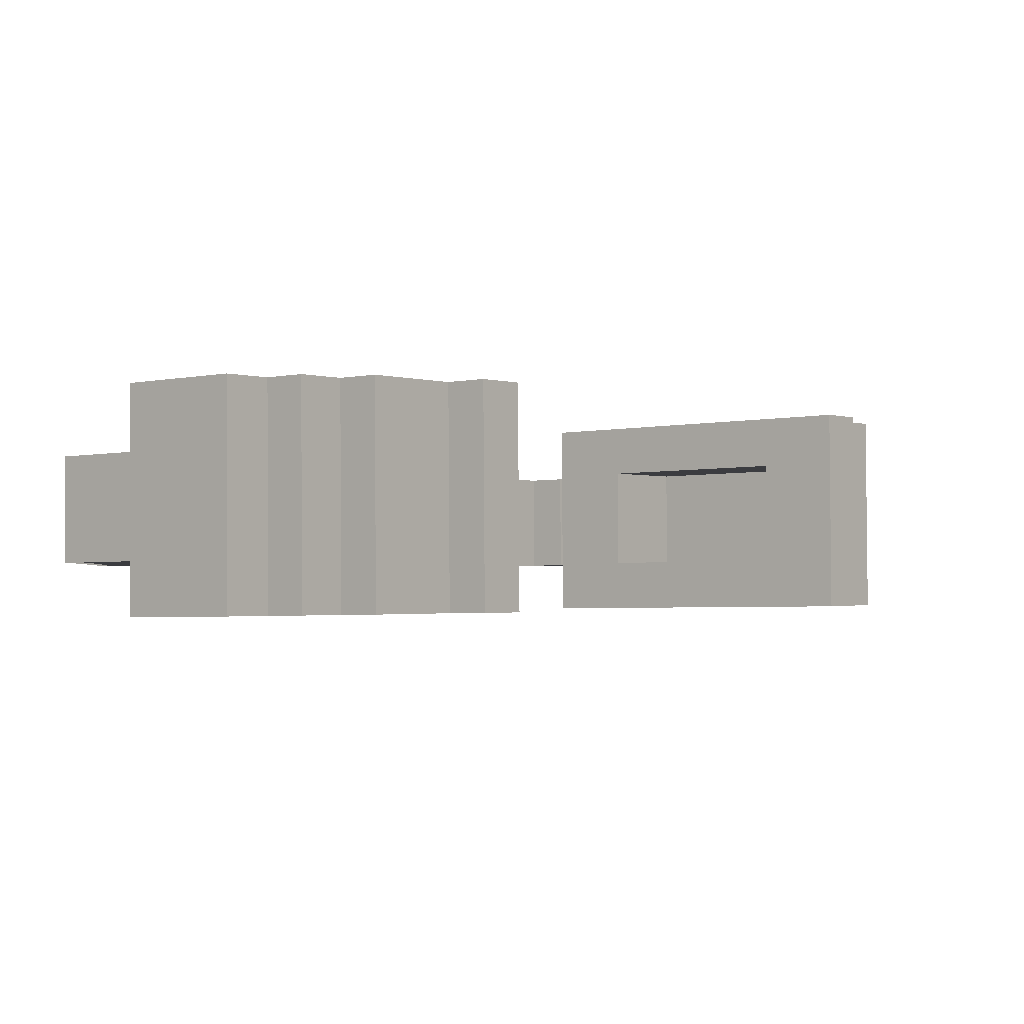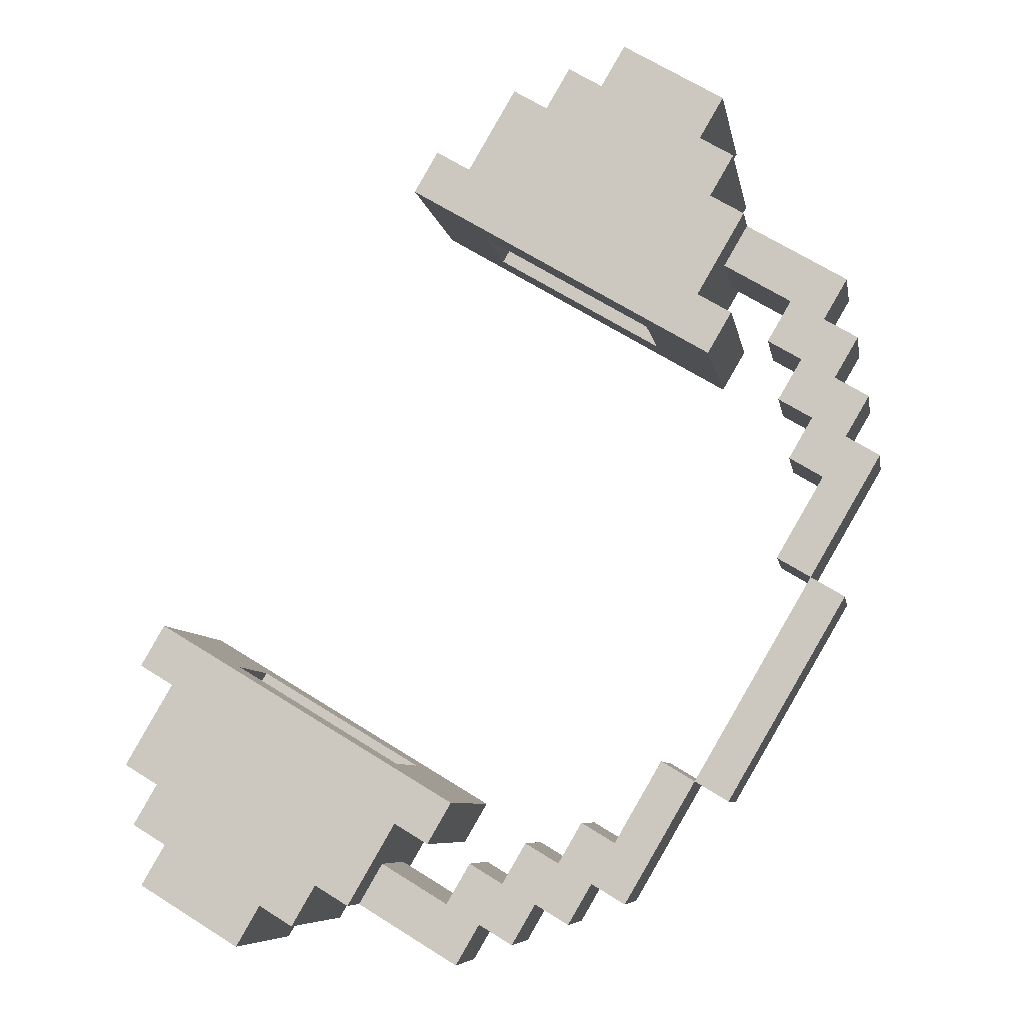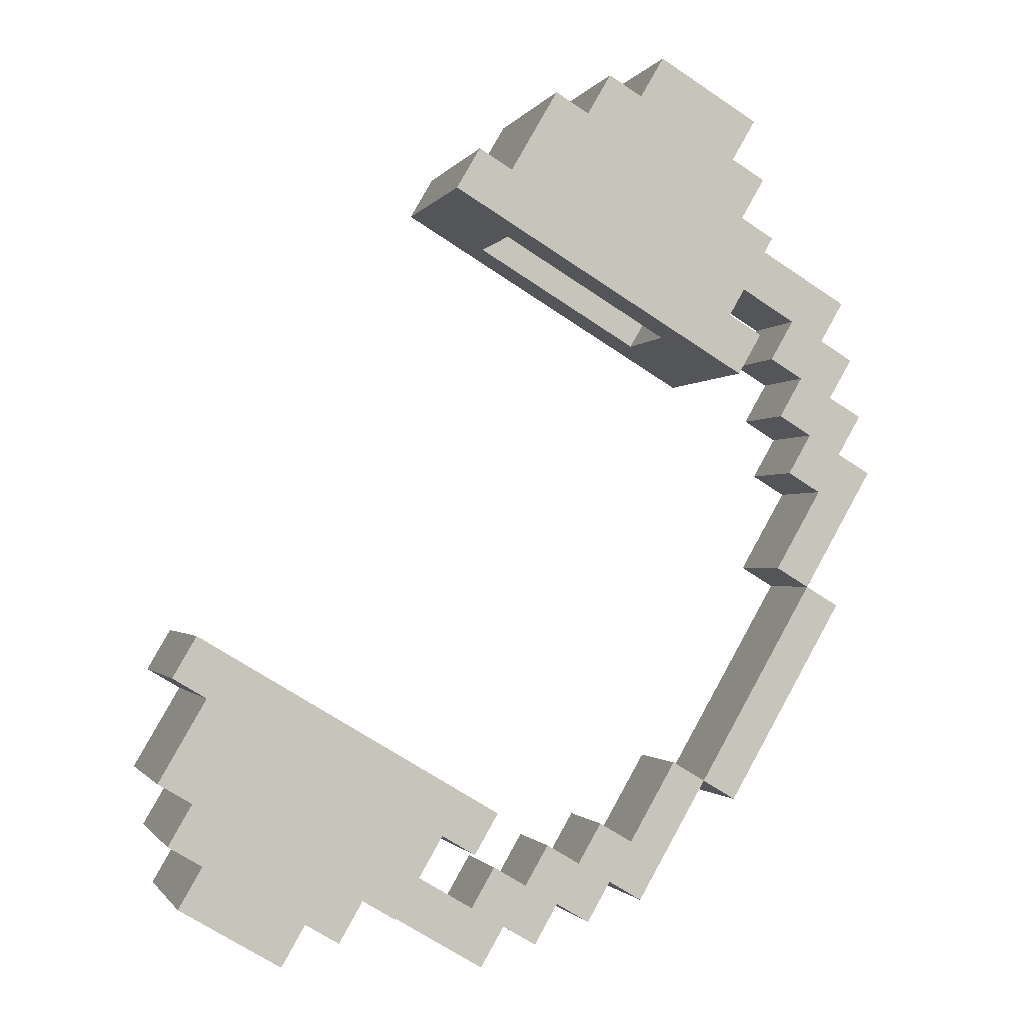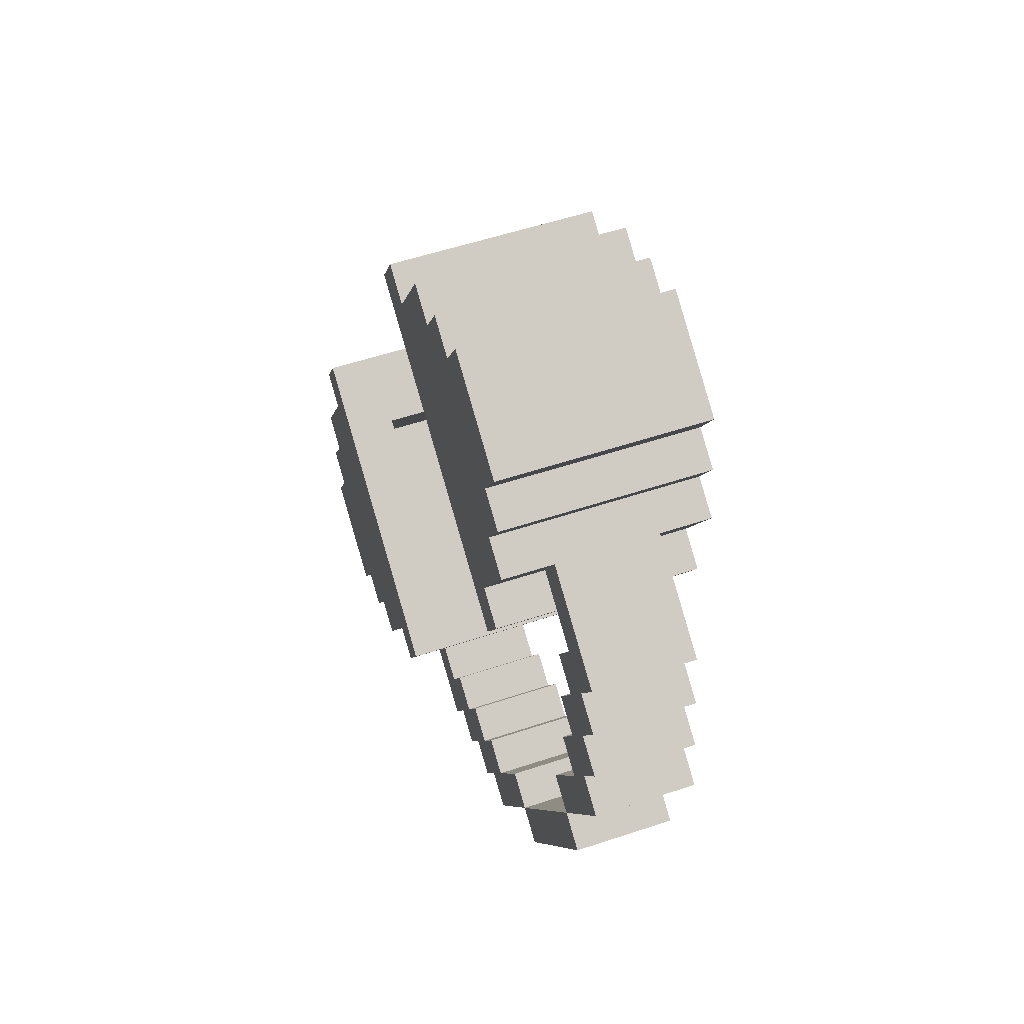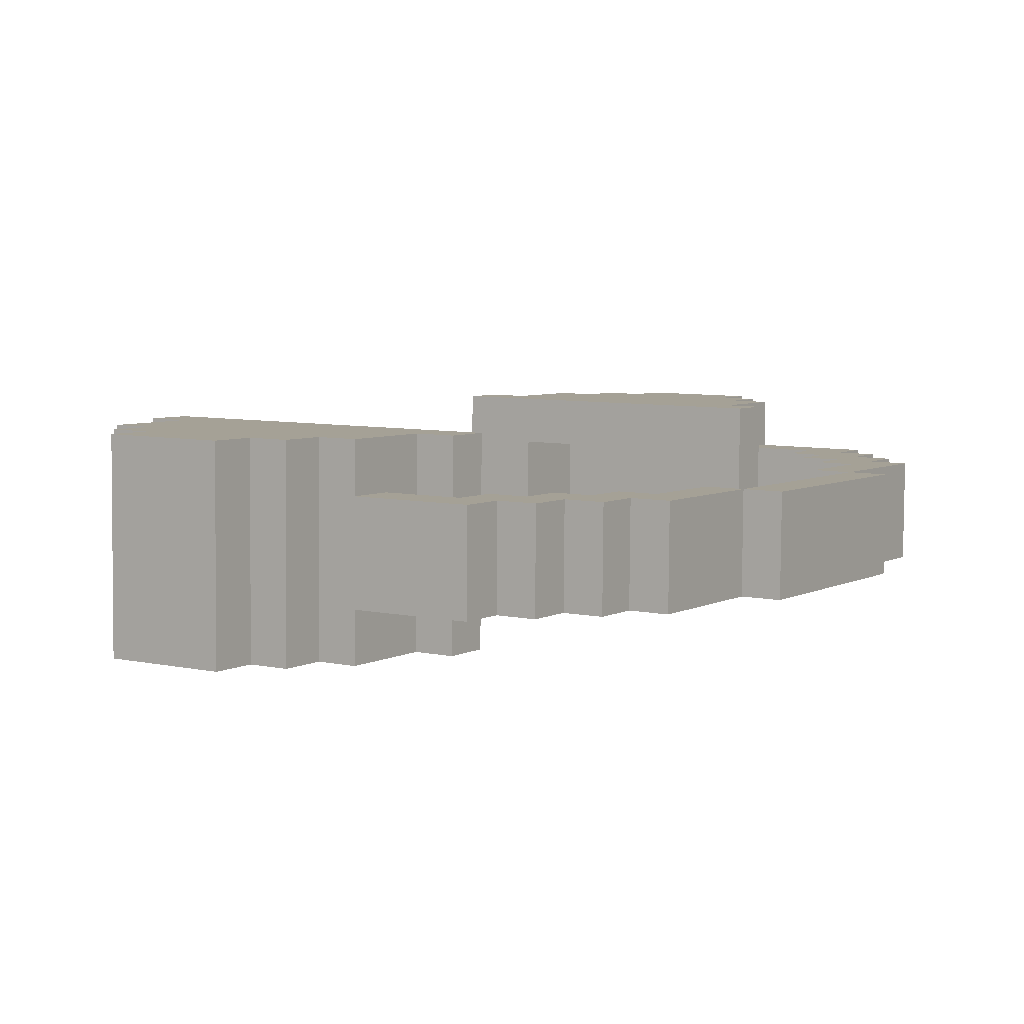
<metadata>
{"format":"obj","ext":"obj","renderer":"f3d","projection":"perspective","resolution":1024,"background":"white","views":[{"elev":-1.6,"azim":-110.6,"up":"+Y"},{"elev":-7.4,"azim":9.2,"up":"+Z"},{"elev":-1.0,"azim":-16.4,"up":"+Z"},{"elev":55.0,"azim":70.0,"up":"+Z"},{"elev":5.5,"azim":62.9,"up":"+Y"}]}
</metadata>
<code>
v -18.28 -8.983 27.13
v -16.09 -8.983 30.89
v -15.19 -9.036 25.28
v -13 -9.036 29.04
v -12.09 -9.089 23.42
v -9.9 -9.089 27.18
v -8.991 -9.141 21.57
v -6.802 -9.141 25.33
v -12.86 9.462 28.95
v -15.95 9.515 30.81
v -15.04 9.462 25.19
v -18.14 9.515 27.05
v -6.661 9.356 25.24
v -9.758 9.409 27.1
v -8.85 9.356 21.48
v -11.95 9.409 23.34
v -5.894 -9.194 19.71
v -3.705 -9.194 23.47
v -2.797 -9.247 17.86
v -0.6079 -9.247 21.62
v -0.4664 9.251 21.53
v -3.564 9.303 23.39
v -2.655 9.251 17.78
v -5.753 9.303 19.63
v -16.06 -4.359 30.87
v -15.99 4.89 30.83
v -20.44 -4.359 23.36
v -20.37 4.89 23.31
v -0.5018 4.626 21.55
v -0.5725 -4.623 21.59
v -2.762 -4.623 17.84
v -4.95 -4.623 14.08
v -2.691 4.626 17.8
v -2.726 0.001761 17.82
v -4.88 4.626 14.04
v -4.986 -9.247 14.1
v -26.67 -8.877 27.09
v -24.48 -8.877 30.84
v -23.57 -8.93 25.23
v -21.38 -8.93 28.99
v -10.81 -9.036 32.79
v -20.47 -8.983 23.38
v -17 -8.93 36.5
v -13.91 -8.983 34.65
v -11.72 -8.983 38.4
v -8.619 -9.036 36.55
v -21.24 9.567 28.9
v -24.34 9.62 30.76
v -23.43 9.567 25.15
v -26.53 9.62 27
v -7.569 9.409 30.85
v -10.67 9.462 32.71
v -13.76 9.515 34.56
v -16.86 9.567 36.42
v -8.477 9.462 36.46
v -11.57 9.515 38.32
v 0.3004 -9.3 16.01
v 1.581 -9.247 25.37
v 4.678 -9.3 23.52
v 0.3357 -4.675 15.98
v 4.714 -4.675 23.5
v 2.525 -4.675 19.74
v 3.468 -0.1039 14.11
v 3.398 -9.353 14.15
v 0.3711 -0.05106 15.96
v 7.439 -4.834 6.663
v 9.628 -4.834 10.42
v 12.72 -4.887 8.564
v 15.82 -4.94 6.709
v 13.63 -4.94 2.953
v 10.54 -4.887 4.808
v 6.53 -4.781 12.27
v 8.719 -4.781 16.03
v 11.82 -4.834 14.18
v 14.91 -4.887 12.32
v -1.516 -9.194 27.23
v 0.6728 -9.194 30.98
v 3.77 -9.247 29.13
v 14.01 -4.834 17.93
v 4.82 9.198 23.43
v 2.631 9.198 19.68
v 4.784 4.573 23.45
v 2.595 4.573 19.7
v 3.539 9.145 14.07
v 0.4419 9.198 15.92
v 1.35 9.145 10.31
v 1.723 9.251 25.29
v -4.844 9.251 14.02
v 13.7 4.309 2.911
v 15.89 4.309 6.667
v 12.8 4.362 8.522
v 9.698 4.415 10.38
v 7.509 4.415 6.621
v 10.61 4.362 4.766
v 14.98 4.362 12.28
v 11.89 4.415 14.13
v 8.79 4.468 15.99
v 6.601 4.468 12.23
v 3.912 9.251 29.04
v 0.8143 9.303 30.9
v -1.375 9.303 27.14
v 14.08 4.415 17.89
v -6.288 9.462 40.22
v -6.43 -9.036 40.3
v 2.862 -9.194 34.74
v -3.333 -9.089 38.45
v 2.897 -4.57 34.72
v -3.297 -4.464 38.43
v -0.2001 -4.517 36.57
v -3.227 4.785 38.39
v 3.003 9.303 34.65
v -0.1293 4.732 36.53
v 1.315 4.521 10.33
v 1.209 -9.353 10.39
v 8.418 4.362 1.01
v 8.347 -4.887 1.052
v 11.51 4.309 -0.845
v 11.44 -4.94 -0.8027
v 16.73 -4.992 1.098
v 16.8 4.256 1.056
v 14.54 -4.992 -2.658
v 14.61 4.256 -2.7
v -48.93 -8.983 -25.45
v -46.74 -8.983 -21.69
v -45.83 -9.036 -27.31
v -43.64 -9.036 -23.55
v -42.73 -9.089 -29.16
v -40.55 -9.089 -25.4
v -39.64 -9.141 -31.02
v -37.45 -9.141 -27.26
v -43.5 9.462 -23.63
v -46.6 9.515 -21.78
v -45.69 9.462 -27.39
v -48.79 9.515 -25.54
v -37.31 9.356 -27.34
v -40.4 9.409 -25.49
v -39.5 9.356 -31.1
v -42.59 9.409 -29.24
v -36.54 -9.194 -32.87
v -34.35 -9.194 -29.11
v -33.44 -9.247 -34.72
v -31.25 -9.247 -30.97
v -31.11 9.251 -31.05
v -34.21 9.303 -29.2
v -33.3 9.251 -34.81
v -36.4 9.303 -32.95
v -44.52 -4.359 -17.96
v -44.44 4.89 -18
v -48.89 -4.359 -25.47
v -48.82 4.89 -25.51
v -33.41 -4.623 -34.75
v -33.34 4.626 -34.79
v -29.03 -4.623 -27.23
v -28.96 4.626 -27.28
v -50.21 -9.036 -34.82
v -53.31 -8.983 -32.96
v -51.12 -8.983 -29.21
v -48.02 -9.036 -31.06
v -44.92 -9.089 -32.92
v -46.2 -9.141 -42.28
v -46.17 -4.517 -42.3
v -49.27 -4.464 -40.45
v -54.22 -8.93 -27.35
v -49.84 -8.93 -19.84
v -50.98 9.515 -29.29
v -53.17 9.515 -33.05
v -50.07 9.462 -34.9
v -47.88 9.462 -31.15
v -41.68 9.356 -34.86
v -46.1 4.732 -42.35
v -49.2 4.785 -40.49
v -49.16 9.409 -40.51
v -49.7 9.567 -19.92
v -54.07 9.567 -27.44
v -37.82 -9.247 -42.24
v -40.92 -9.194 -40.38
v -38.73 -9.194 -36.63
v -35.63 -9.247 -38.48
v -30.31 -4.675 -36.6
v -32.5 -4.675 -40.36
v -30.35 -9.3 -36.58
v -32.53 -9.3 -40.34
v -24.12 -4.781 -40.31
v -21.93 -4.781 -36.55
v -21.02 -4.834 -42.17
v -18.83 -4.834 -38.41
v -17.92 -4.887 -44.02
v -16.64 -4.834 -34.65
v -13.54 -4.887 -36.51
v -15.73 -4.887 -40.26
v -12.63 -4.94 -42.12
v -11.35 -4.887 -32.75
v -8.257 -4.94 -34.61
v -10.45 -4.94 -38.36
v -28.16 -9.3 -32.82
v -23.21 -4.834 -45.92
v -38.59 9.303 -36.71
v -40.78 9.303 -40.47
v -37.68 9.251 -42.32
v -35.49 9.251 -38.57
v -32.39 9.198 -40.42
v -30.24 4.573 -36.64
v -32.43 4.573 -40.4
v -18.76 4.415 -38.45
v -21.86 4.468 -36.6
v -20.95 4.415 -42.21
v -24.04 4.468 -40.35
v -13.47 4.362 -36.55
v -16.57 4.415 -34.7
v -17.85 4.362 -44.06
v -15.66 4.362 -40.31
v -8.186 4.309 -34.65
v -11.28 4.362 -32.79
v -12.56 4.309 -42.16
v -10.38 4.309 -38.41
v -28.01 9.198 -32.91
v -23.14 4.415 -45.96
v -50.6 9.62 -14.31
v -50.75 -8.877 -14.23
v -52.79 9.62 -18.07
v -52.93 -8.877 -17.98
v -22.87 -9.353 -30.92
v -52.26 9.462 -38.66
v -52.4 -9.036 -38.57
v -22.73 9.145 -31.01
v -25.06 -9.353 -34.68
v -24.92 9.145 -34.76
v -43.11 -9.194 -44.14
v -42.97 9.303 -44.22
v 7.066 -4.94 -8.315
v 10.16 -4.992 -10.17
v -0.7816 -4.992 -28.95
v 2.316 -5.045 -30.8
v 13.26 -5.045 -12.02
v 10.23 4.256 -10.21
v 7.137 4.309 -8.357
v -0.7109 4.256 -28.99
v 13.33 4.204 -12.07
v 2.386 4.204 -30.85
v -3.879 -4.94 -27.1
v -7.349 -4.992 -40.22
v -3.808 4.309 -27.14
v -7.278 4.256 -40.26
o slot9
g slot9
f 151 147 153
f 3 4 2
f 7 6 5
f 7 8 6
f 11 10 9
f 11 12 10
f 15 14 13
f 151 149 147
f 152 153 154
f 19 20 18
f 23 22 21
f 23 24 22
f 27 26 25
f 27 28 26
f 29 25 26
f 29 30 25
f 25 30 31
f 31 32 25
f 32 27 25
f 33 30 29
f 34 31 30
f 33 34 30
f 34 33 35
f 31 34 35
f 35 19 31
f 35 36 19
f 28 29 26
f 33 29 28
f 28 35 33
f 125 124 123
f 152 151 153
f 129 128 127
f 129 130 128
f 133 132 131
f 133 134 132
f 137 136 135
f 150 154 148
f 141 140 139
f 150 152 154
f 145 144 143
f 145 146 144
f 149 148 147
f 149 150 148
f 151 150 149
f 151 152 150
f 138 136 137
f 17 19 18
f 1 3 2
f 142 140 141
f 16 14 15
f 126 124 125
o slot12
g slot12
f 39 38 37
f 39 40 38
f 4 3 5
f 5 41 4
f 234 235 231
f 5 6 41
f 40 39 42
f 42 43 40
f 2 44 43
f 236 230 118
f 214 191 190
f 231 118 230
f 42 1 43
f 44 2 4
f 4 45 44
f 41 46 45
f 4 41 45
f 49 48 47
f 49 50 48
f 9 52 51
f 51 11 9
f 14 16 11
f 51 14 11
f 47 54 53
f 53 49 47
f 12 88 49
f 10 12 49
f 53 10 49
f 53 56 55
f 55 10 53
f 52 9 10
f 55 52 10
f 17 8 7
f 231 121 118
f 20 19 57
f 57 58 20
f 57 59 58
f 60 59 57
f 62 61 59
f 60 62 59
f 57 64 63
f 63 19 57
f 31 19 63
f 65 34 31
f 63 65 31
f 68 67 66
f 66 69 68
f 71 70 69
f 66 71 69
f 74 73 72
f 72 75 74
f 67 68 75
f 72 67 75
f 76 18 20
f 20 77 76
f 58 78 77
f 20 58 77
f 62 79 61
f 73 74 79
f 62 73 79
f 24 13 22
f 24 15 13
f 82 81 80
f 82 83 81
f 86 85 84
f 242 215 194
f 63 85 65
f 63 84 85
f 21 87 80
f 23 21 80
f 80 88 23
f 85 86 88
f 81 85 88
f 80 81 88
f 91 90 89
f 89 92 91
f 94 93 92
f 89 94 92
f 96 95 91
f 91 97 96
f 92 98 97
f 91 92 97
f 101 100 99
f 99 22 101
f 87 21 22
f 99 87 22
f 96 82 102
f 97 83 82
f 96 97 82
f 50 38 48
f 50 37 38
f 53 45 56
f 53 44 45
f 55 104 103
f 55 46 104
f 107 106 105
f 109 108 106
f 107 109 106
f 54 40 43
f 54 47 40
f 27 36 42
f 27 32 36
f 40 48 38
f 40 47 48
f 39 37 50
f 50 42 39
f 27 42 50
f 28 27 50
f 49 88 28
f 50 49 28
f 46 56 45
f 46 55 56
f 106 103 104
f 242 194 240
f 108 110 103
f 106 108 103
f 112 107 111
f 111 110 112
f 111 103 110
f 44 54 43
f 44 53 54
f 35 28 88
f 88 113 35
f 243 232 241
f 88 86 113
f 237 231 235
f 106 104 46
f 46 105 106
f 46 77 105
f 107 105 77
f 233 239 238
f 77 111 107
f 77 100 111
f 58 99 78
f 58 87 99
f 6 76 41
f 8 18 76
f 6 8 76
f 83 62 60
f 60 81 83
f 65 85 81
f 60 65 81
f 3 1 42
f 5 3 42
f 7 5 42
f 17 7 42
f 19 17 42
f 57 19 42
f 42 64 57
f 36 114 64
f 42 36 64
f 63 64 114
f 114 84 63
f 113 86 84
f 114 113 84
f 74 102 79
f 74 96 102
f 98 73 97
f 98 72 73
f 68 95 75
f 68 91 95
f 93 67 92
f 93 66 67
f 70 90 69
f 70 89 90
f 115 71 94
f 115 116 71
f 107 112 109
f 233 238 234
f 103 111 100
f 239 233 232
f 100 55 103
f 78 100 77
f 78 99 100
f 22 51 101
f 13 14 51
f 22 13 51
f 24 23 88
f 15 24 88
f 233 231 232
f 11 16 88
f 88 12 11
f 237 232 231
f 59 87 58
f 82 80 87
f 61 82 87
f 59 61 87
f 79 82 61
f 79 102 82
f 97 62 83
f 97 73 62
f 113 36 35
f 113 114 36
f 92 72 98
f 92 67 72
f 75 96 74
f 75 95 96
f 94 66 93
f 94 71 66
f 69 91 68
f 69 90 91
f 117 116 115
f 117 118 116
f 121 120 119
f 121 122 120
f 119 89 70
f 119 120 89
f 70 71 116
f 116 119 70
f 118 121 119
f 116 118 119
f 89 120 122
f 122 94 89
f 117 115 94
f 122 117 94
f 157 156 155
f 155 123 157
f 158 125 123
f 155 158 123
f 234 238 235
f 159 129 127
f 237 215 242
f 160 162 161
f 157 164 163
f 123 124 164
f 157 123 164
f 233 234 231
f 235 117 122
f 127 128 126
f 159 127 126
f 165 134 133
f 133 166 165
f 168 167 166
f 133 168 166
f 235 236 117
f 169 168 138
f 171 172 170
f 232 237 242
f 132 174 173
f 134 165 174
f 132 134 174
f 133 131 136
f 136 168 133
f 232 242 240
f 136 138 168
f 177 176 175
f 175 139 177
f 178 141 139
f 175 178 139
f 181 180 179
f 181 182 180
f 185 184 183
f 185 186 184
f 186 185 187
f 187 188 186
f 190 189 188
f 187 190 188
f 189 190 191
f 191 192 189
f 194 193 192
f 191 194 192
f 129 159 177
f 177 130 129
f 139 140 130
f 177 139 130
f 141 178 182
f 238 237 235
f 181 195 142
f 182 181 142
f 180 185 179
f 180 196 185
f 197 146 145
f 145 198 197
f 200 199 198
f 145 200 198
f 243 237 232
f 202 203 201
f 206 205 204
f 206 207 205
f 204 209 208
f 208 206 204
f 211 210 206
f 208 211 206
f 208 213 212
f 212 211 208
f 215 214 211
f 212 215 211
f 137 135 144
f 144 169 137
f 146 197 169
f 144 146 169
f 145 143 216
f 216 200 145
f 243 194 215
f 216 201 200
f 217 202 206
f 217 203 202
f 220 219 218
f 220 221 219
f 235 230 236
f 153 147 222
f 243 241 194
f 173 163 164
f 173 174 163
f 166 157 165
f 166 156 157
f 223 155 167
f 223 224 155
f 219 222 147
f 148 218 219
f 147 148 219
f 241 232 240
f 173 221 220
f 173 164 221
f 154 222 225
f 225 148 154
f 225 218 148
f 165 163 174
f 165 157 163
f 167 156 166
f 167 155 156
f 172 224 223
f 162 160 224
f 171 162 224
f 172 171 224
f 181 216 195
f 202 201 216
f 179 202 216
f 181 179 216
f 222 219 221
f 235 231 230
f 195 226 222
f 142 195 222
f 140 142 222
f 130 140 222
f 128 130 222
f 126 128 222
f 124 126 222
f 164 124 222
f 221 164 222
f 238 239 237
f 231 235 122
f 226 225 222
f 226 227 225
f 175 200 178
f 175 199 200
f 224 176 155
f 160 228 176
f 237 243 215
f 224 160 176
f 228 198 176
f 228 229 198
f 207 184 205
f 207 183 184
f 208 192 213
f 208 189 192
f 204 188 209
f 204 186 188
f 187 211 190
f 187 210 211
f 191 215 194
f 191 214 215
f 196 206 185
f 196 217 206
f 222 154 153
f 231 122 121
f 218 225 227
f 241 240 194
f 173 220 218
f 132 173 218
f 131 132 218
f 136 131 218
f 135 136 218
f 144 135 218
f 143 144 218
f 216 143 218
f 227 216 218
f 227 195 216
f 227 226 195
f 199 176 198
f 199 175 176
f 229 167 198
f 172 223 167
f 239 232 237
f 229 172 167
f 170 172 229
f 161 170 229
f 229 160 161
f 229 228 160
f 201 178 200
f 180 182 178
f 203 180 178
f 201 203 178
f 185 202 179
f 185 206 202
f 217 180 203
f 217 196 180
f 186 205 184
f 186 204 205
f 193 213 192
f 193 212 213
f 236 118 117
f 137 169 138
f 189 209 188
f 18 8 17
f 189 208 209
f 2 43 1
f 210 185 206
f 141 182 142
f 210 187 185
f 15 88 16
f 159 125 158
f 214 190 211
f 125 159 126
o slot24
g slot24
f 109 110 108
f 101 55 100
f 169 197 198
f 109 112 110
f 168 169 198
f 101 51 55
f 155 177 159
f 170 161 162
f 155 176 177
f 51 52 55
f 41 76 77
f 41 77 46
f 158 155 159
f 170 162 171
f 198 167 168

</code>
